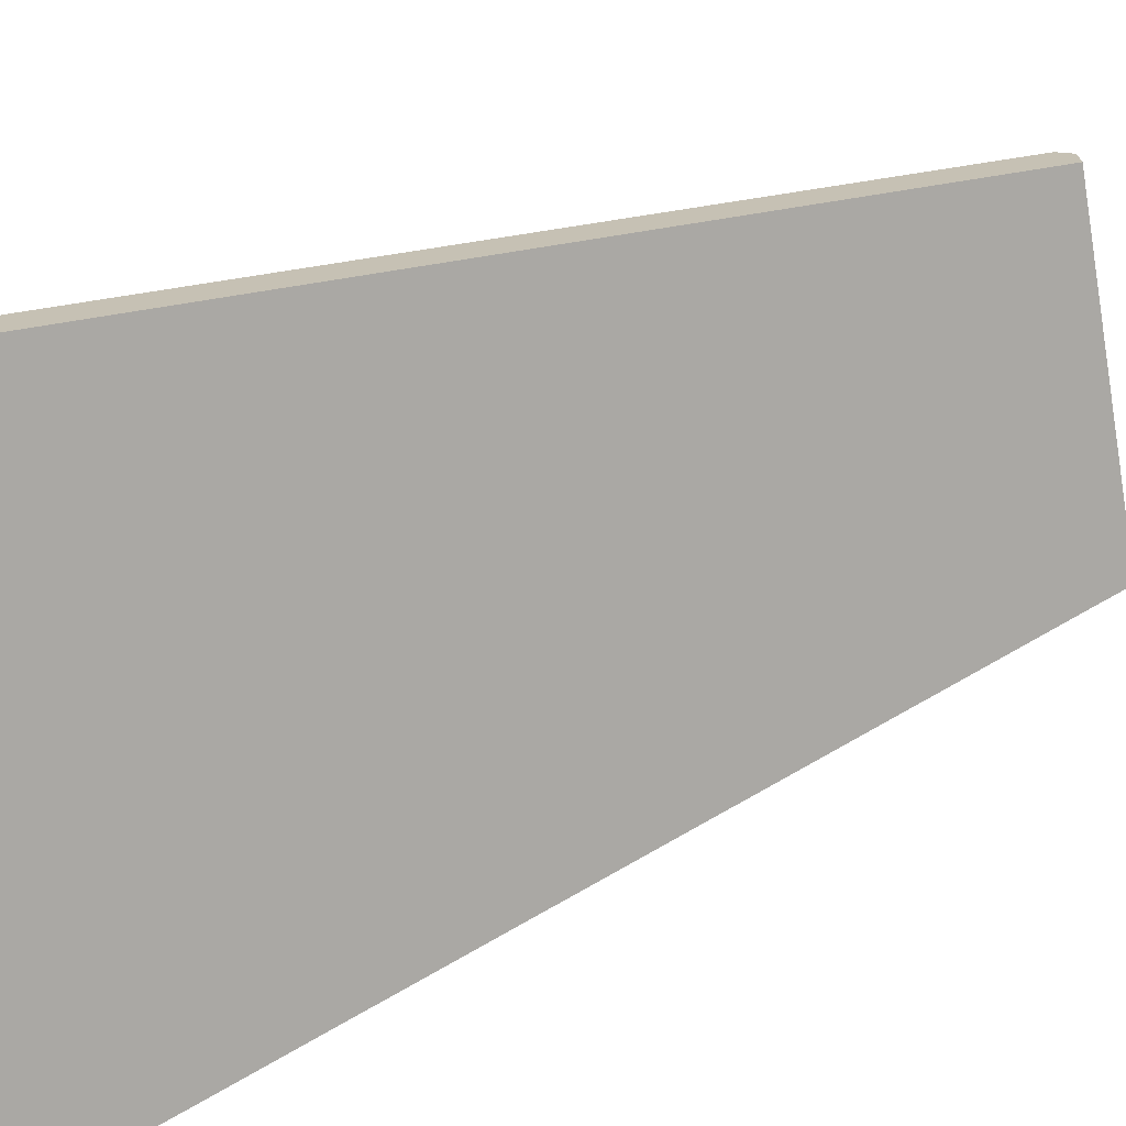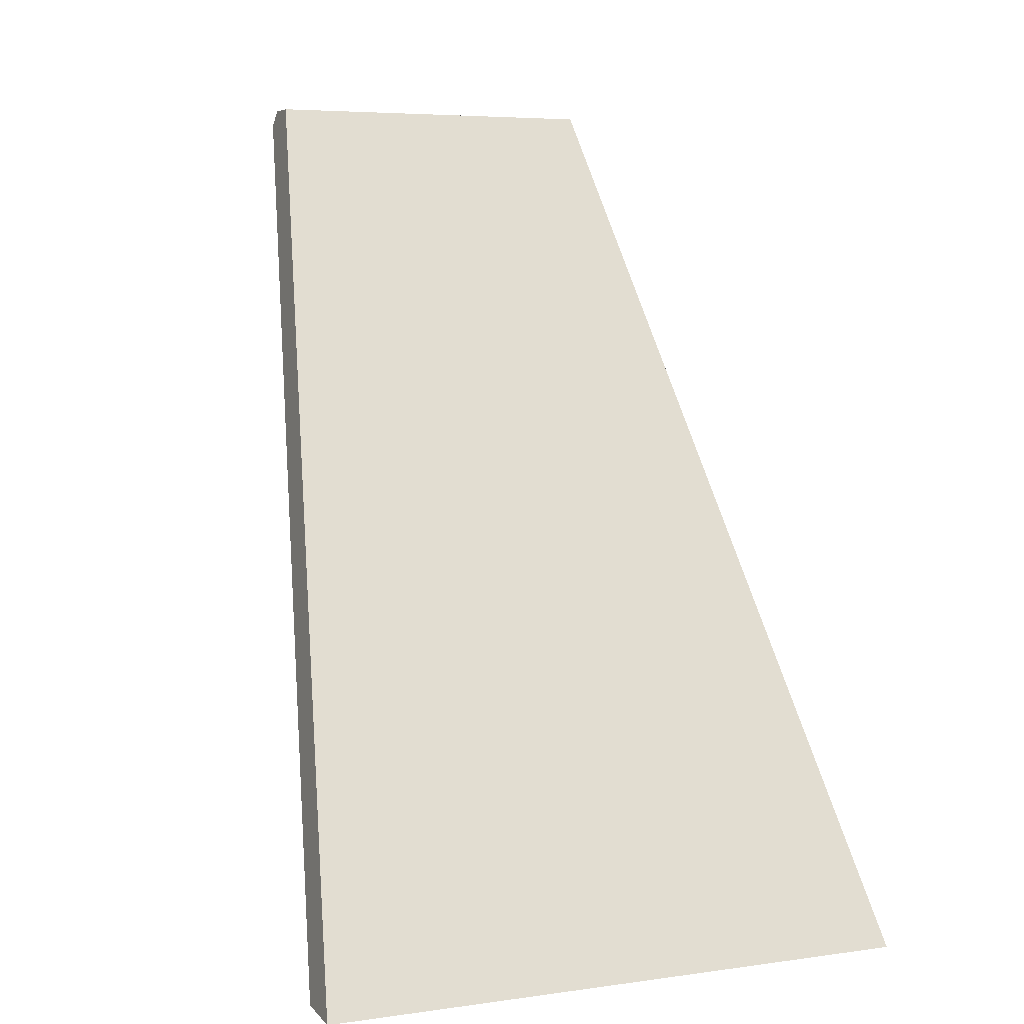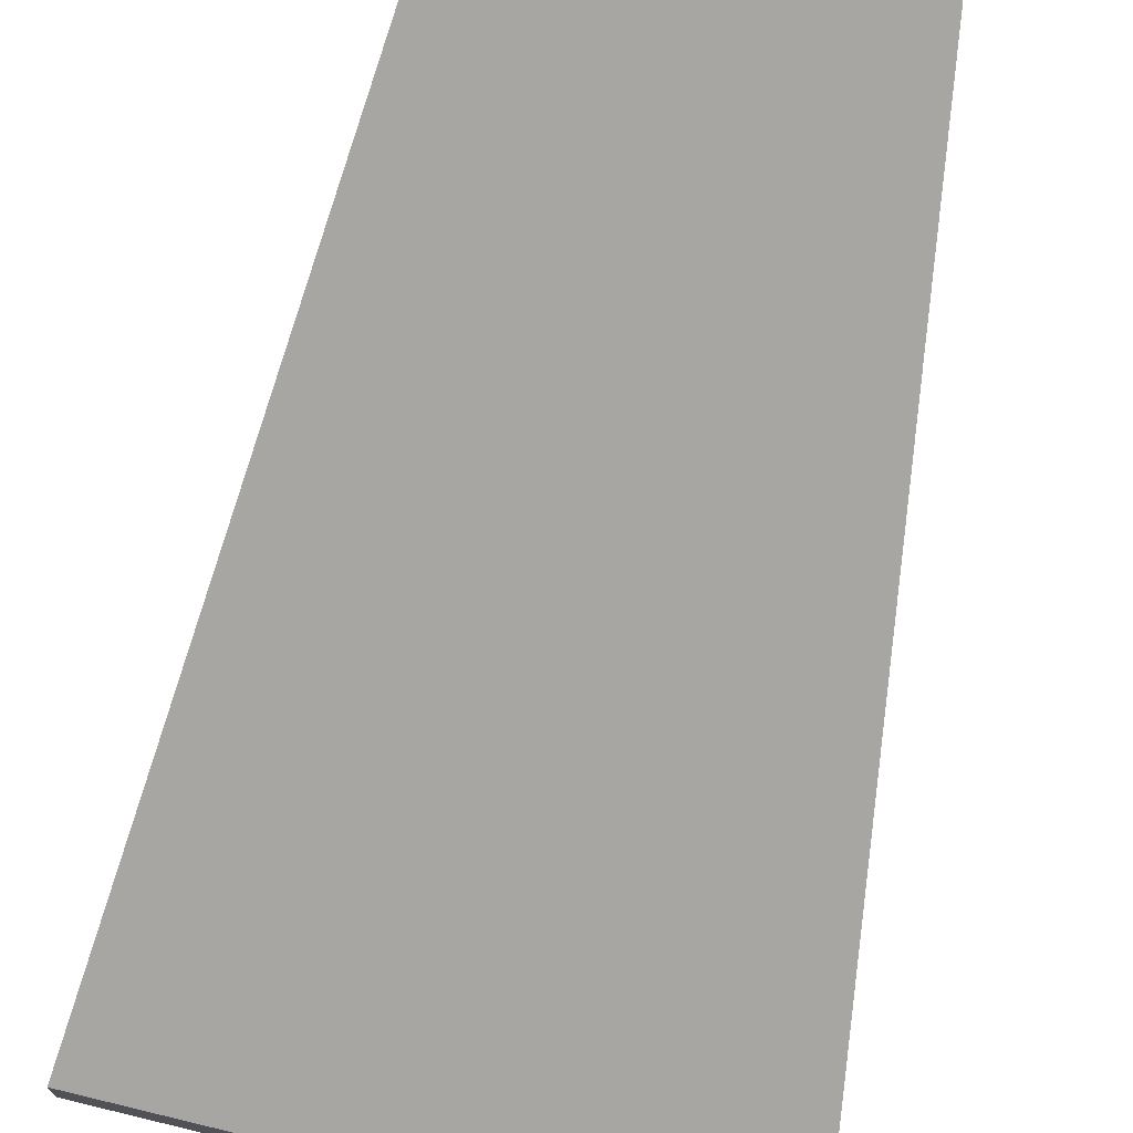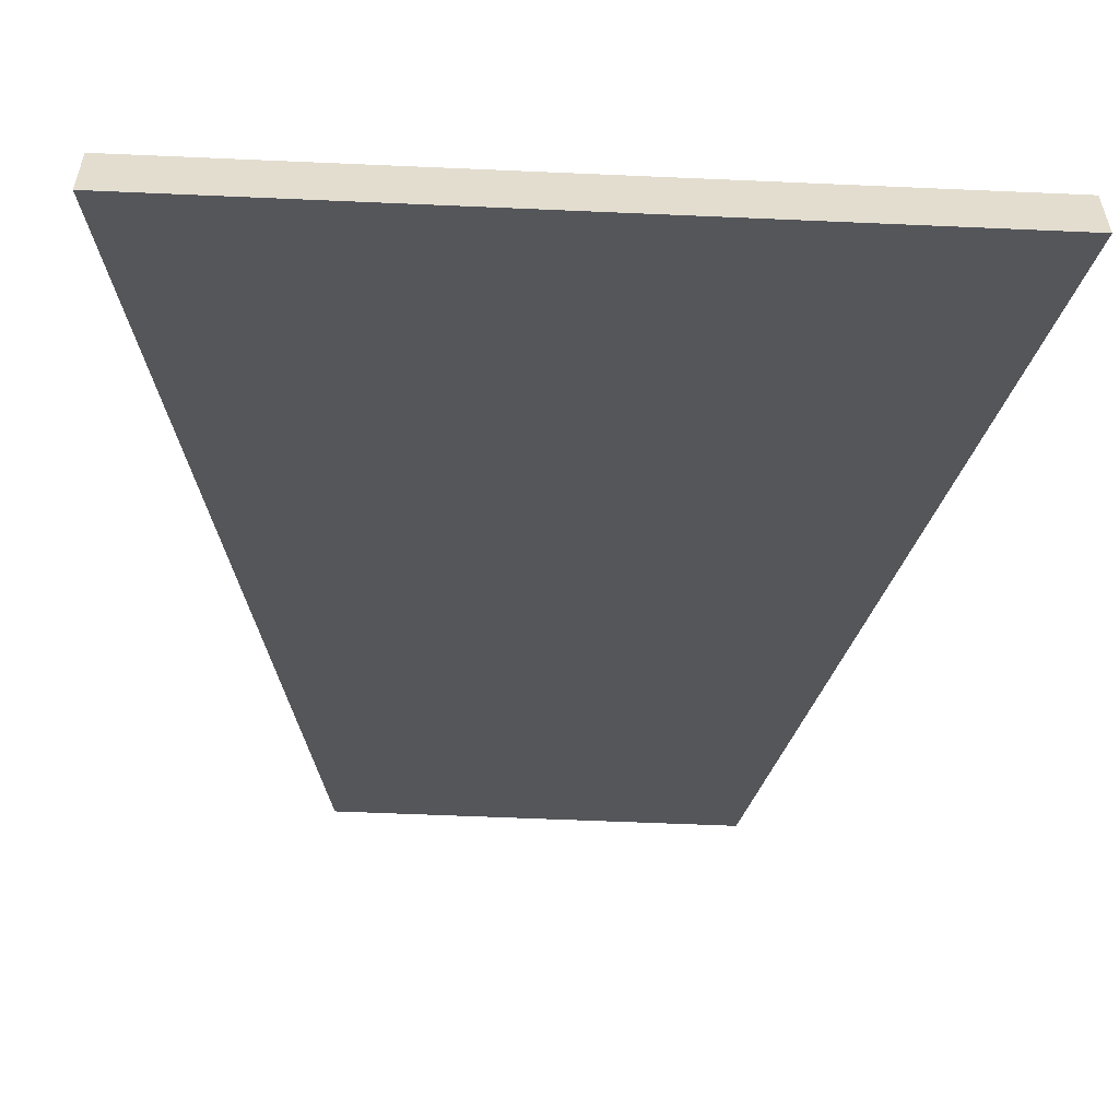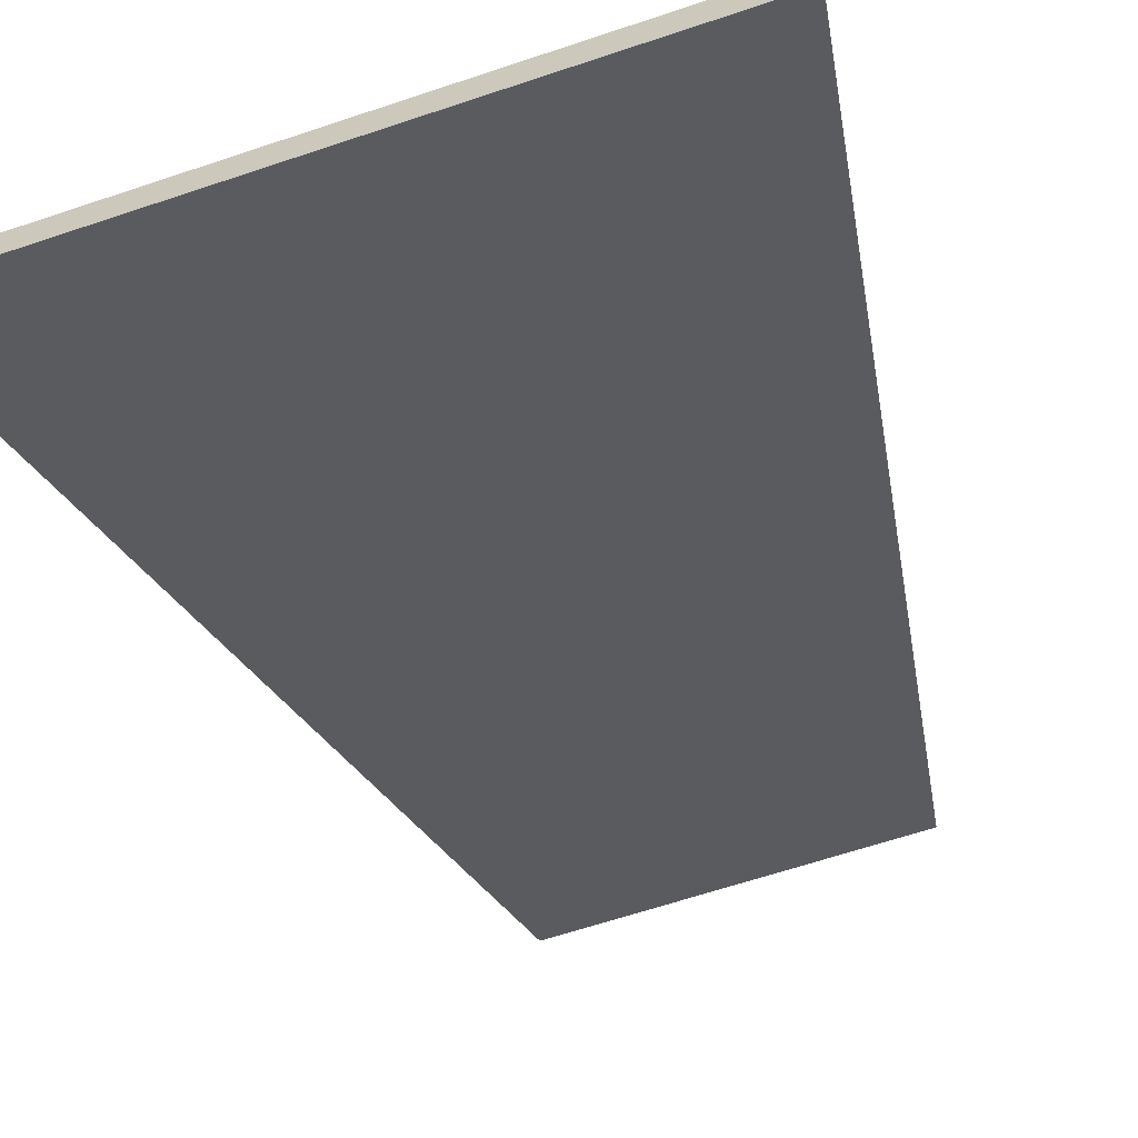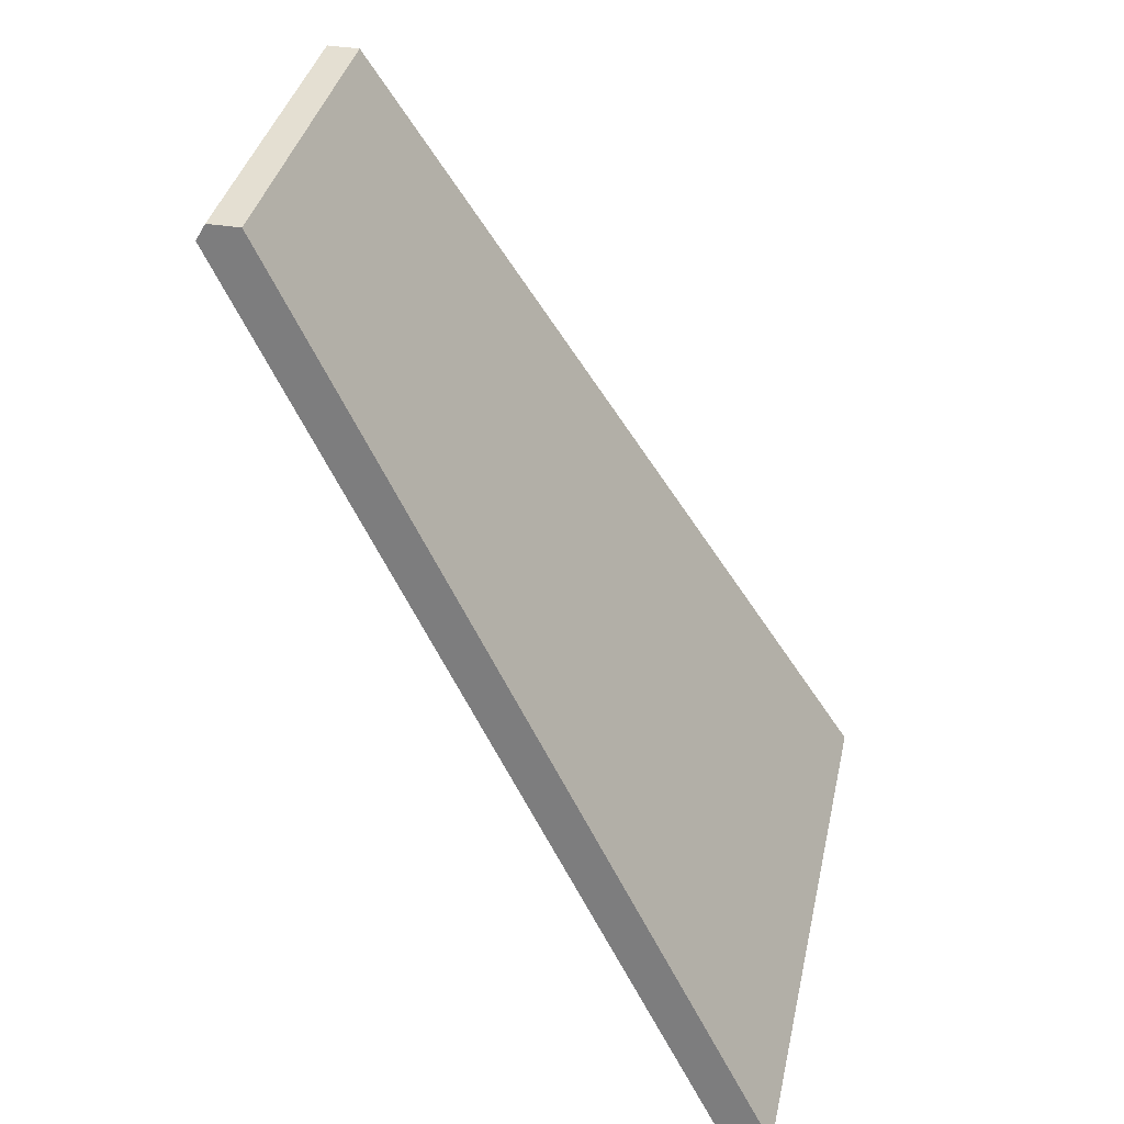
<metadata>
{"format":"obj","ext":"obj","renderer":"f3d","projection":"perspective","resolution":1024,"background":"white","views":[{"elev":-71.1,"azim":-80.1,"up":"+Y"},{"elev":5.7,"azim":-23.4,"up":"+Z"},{"elev":75.2,"azim":-166.5,"up":"+Y"},{"elev":-55.1,"azim":177.3,"up":"+Y"},{"elev":-63.3,"azim":-161.2,"up":"+Y"},{"elev":37.1,"azim":-77.9,"up":"+Z"}]}
</metadata>
<code>
g ENV_S06_G8_Conveyor_COL
v -3.498 10.04 8.879
v -3.498 10.68 8.879
v 3.498 10.68 8.879
v 3.498 10.04 8.879
v -3.545 10.86 8.56
v -6.046 1.002 -8.549
v 6.046 1.002 -8.549
v 3.545 10.86 8.56
v -6.046 1.002 -8.549
v -6.054 -0.03035 -8.605
v 6.054 -0.03035 -8.605
v 6.046 1.002 -8.549
v -6.054 -0.03035 -8.605
v -3.498 10.04 8.879
v 3.498 10.04 8.879
v 6.054 -0.03035 -8.605
v 3.498 10.04 8.879
v 6.046 1.002 -8.549
v 6.054 -0.03035 -8.605
v 3.545 10.86 8.56
v 3.498 10.68 8.879
v -3.545 10.86 8.56
v -3.498 10.68 8.879
v -3.498 10.04 8.879
v -6.046 1.002 -8.549
v -6.054 -0.03035 -8.605
v -3.545 10.86 8.56
v 3.545 10.86 8.56
v 3.498 10.68 8.879
v -3.498 10.68 8.879
g ENV_S06_G8_Conveyor_COL_0
f 3 2 1
f 4 3 1
f 7 6 5
f 8 7 5
f 11 10 9
f 12 11 9
f 15 14 13
f 16 15 13
f 19 18 17
f 18 20 17
f 20 21 17
f 24 23 22
f 24 22 25
f 24 25 26
f 29 28 27
f 30 29 27

</code>
